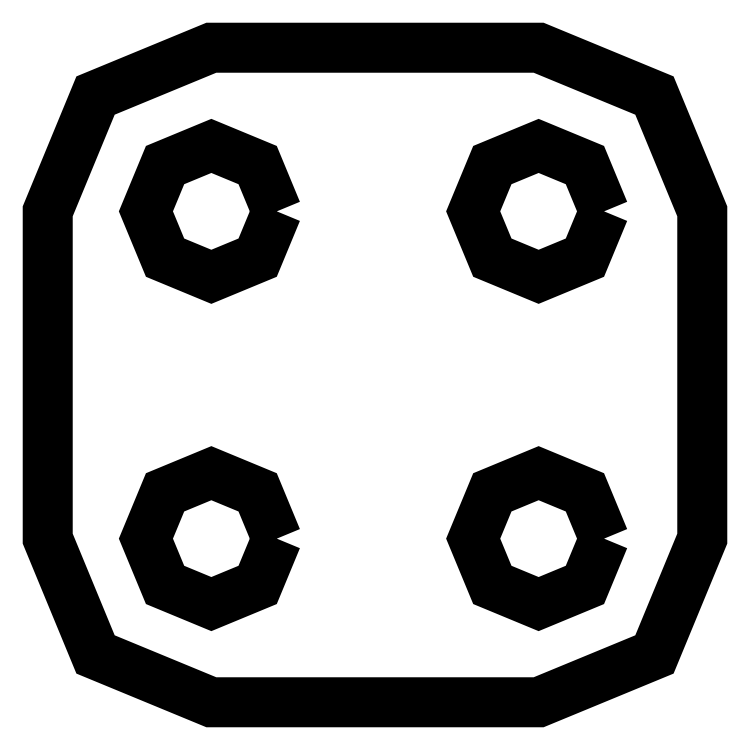
<metadata>
{"format":"dxf","ext":"dxf","renderer":"ezdxf+matplotlib","layout":"modelspace","background":"white","min_lineweight":24,"dpi":150}
</metadata>
<code>
0
SECTION
2
ENTITIES
0
LWPOLYLINE
8
Layer_1
90
19
70
0
10
20
20
10
30
0
10
20
20
12.5
30
0
10
20
20
15
30
0
10
18.54
20
18.54
30
0
10
15
20
20
30
0
10
10
20
20
30
0
10
5
20
20
30
0
10
1.461
20
18.54
30
0
10
-1e-06
20
15
30
0
10
-1e-06
20
10
30
0
10
-2e-06
20
5
30
0
10
1.461
20
1.461
30
0
10
5
20
1e-06
30
0
10
10
20
1e-06
30
0
10
15
20
2.9e-05
30
0
10
18.54
20
1.461
30
0
10
20
20
5
30
0
10
20
20
7.5
30
0
10
20
20
10
30
0
0
LWPOLYLINE
8
Layer_1
90
9
70
0
10
17
20
15
30
0
10
16.41
20
13.59
30
0
10
15
20
13
30
0
10
13.59
20
13.59
30
0
10
13
20
15
30
0
10
13.59
20
16.41
30
0
10
15
20
17
30
0
10
16.41
20
16.41
30
0
10
17
20
15
30
0
0
LWPOLYLINE
8
Layer_1
90
9
70
0
10
7
20
15
30
0
10
6.414
20
13.59
30
0
10
5
20
13
30
0
10
3.586
20
13.59
30
0
10
3
20
15
30
0
10
3.586
20
16.41
30
0
10
5
20
17
30
0
10
6.414
20
16.41
30
0
10
7
20
15
30
0
0
LWPOLYLINE
8
Layer_1
90
9
70
0
10
17
20
5
30
0
10
16.41
20
3.586
30
0
10
15
20
3
30
0
10
13.59
20
3.586
30
0
10
13
20
5
30
0
10
13.59
20
6.414
30
0
10
15
20
7
30
0
10
16.41
20
6.414
30
0
10
17
20
5
30
0
0
LWPOLYLINE
8
Layer_1
90
9
70
0
10
7
20
5
30
0
10
6.414
20
3.586
30
0
10
5
20
3
30
0
10
3.586
20
3.586
30
0
10
3
20
5
30
0
10
3.586
20
6.414
30
0
10
5
20
7
30
0
10
6.414
20
6.414
30
0
10
7
20
5
30
0
0
ENDSEC
0
EOF

</code>
